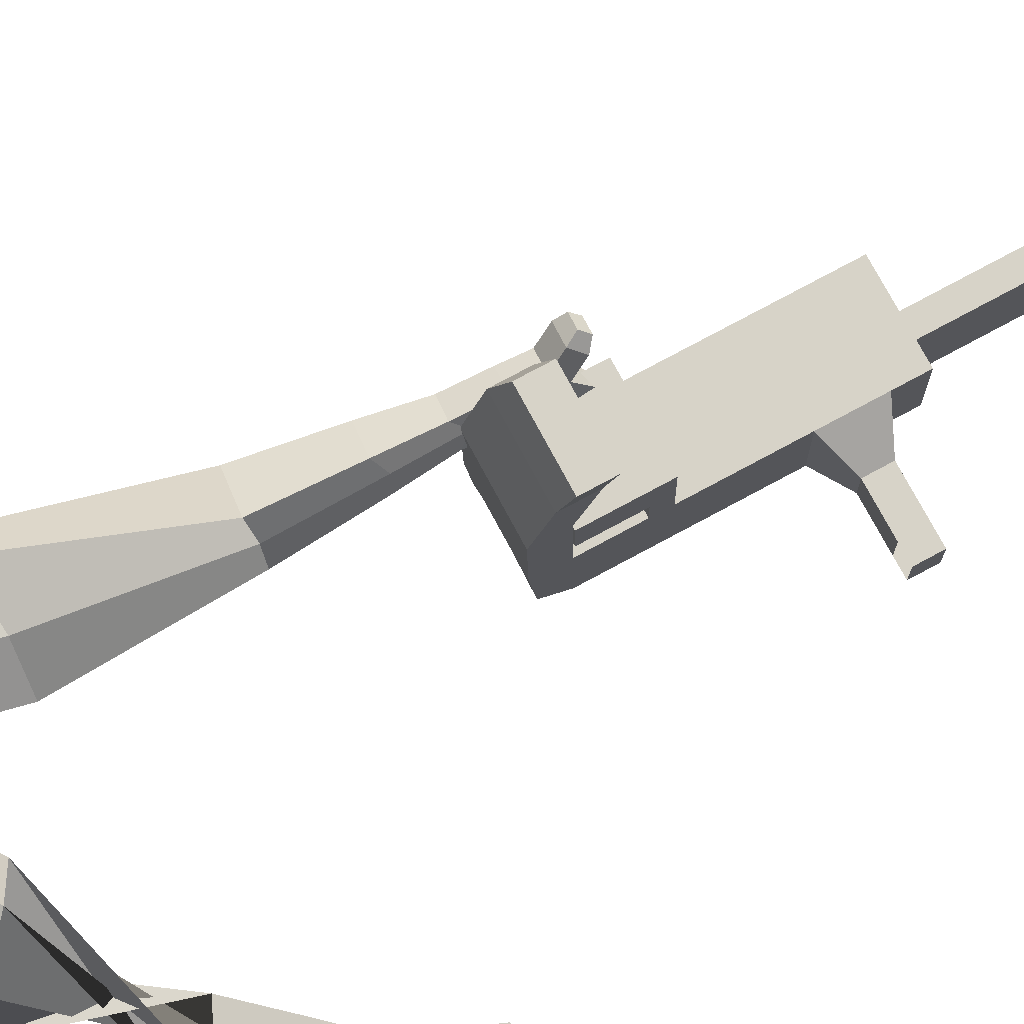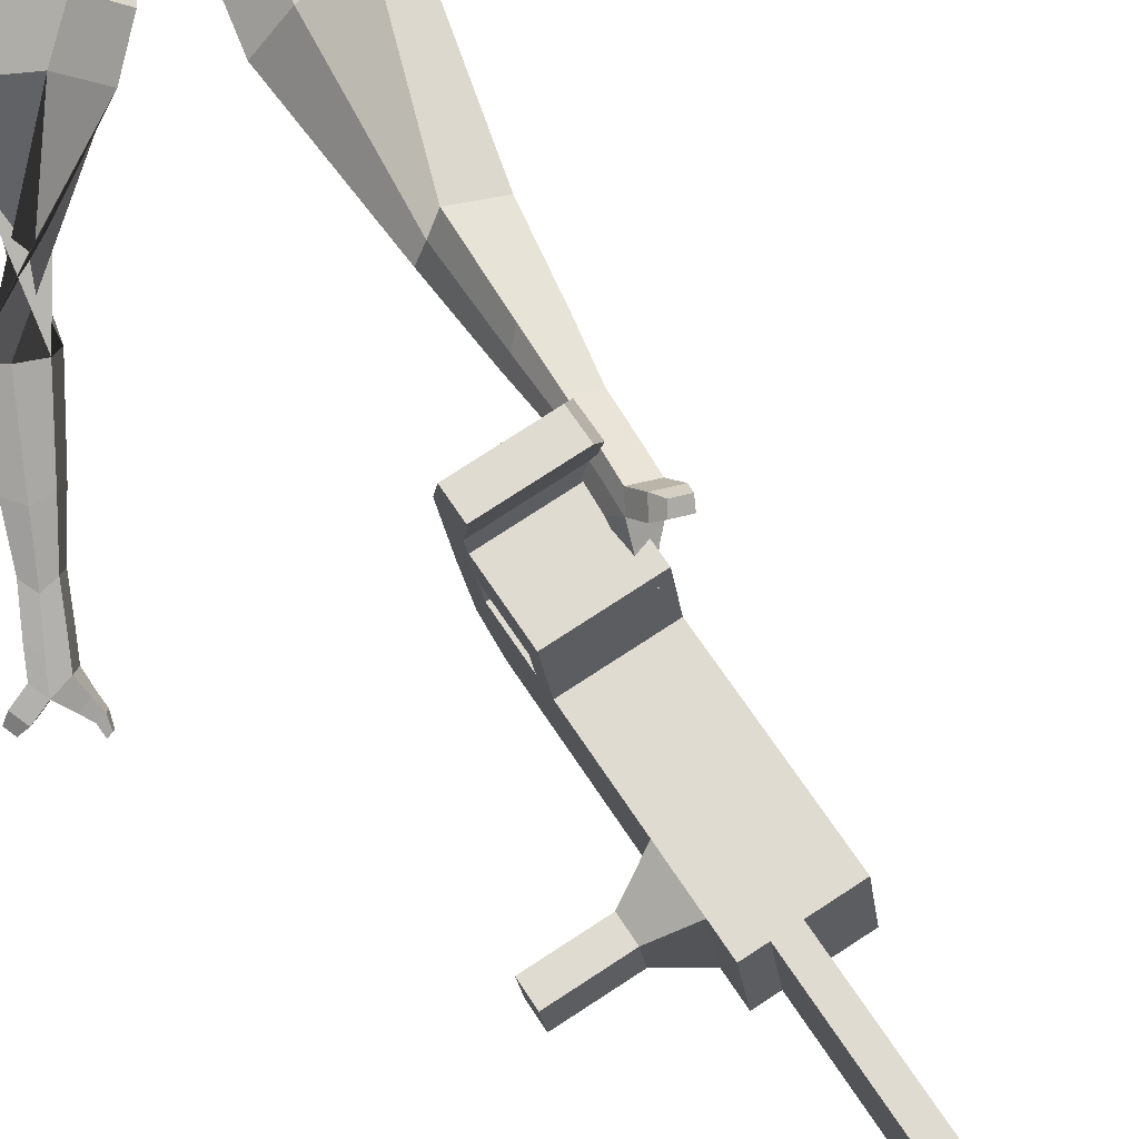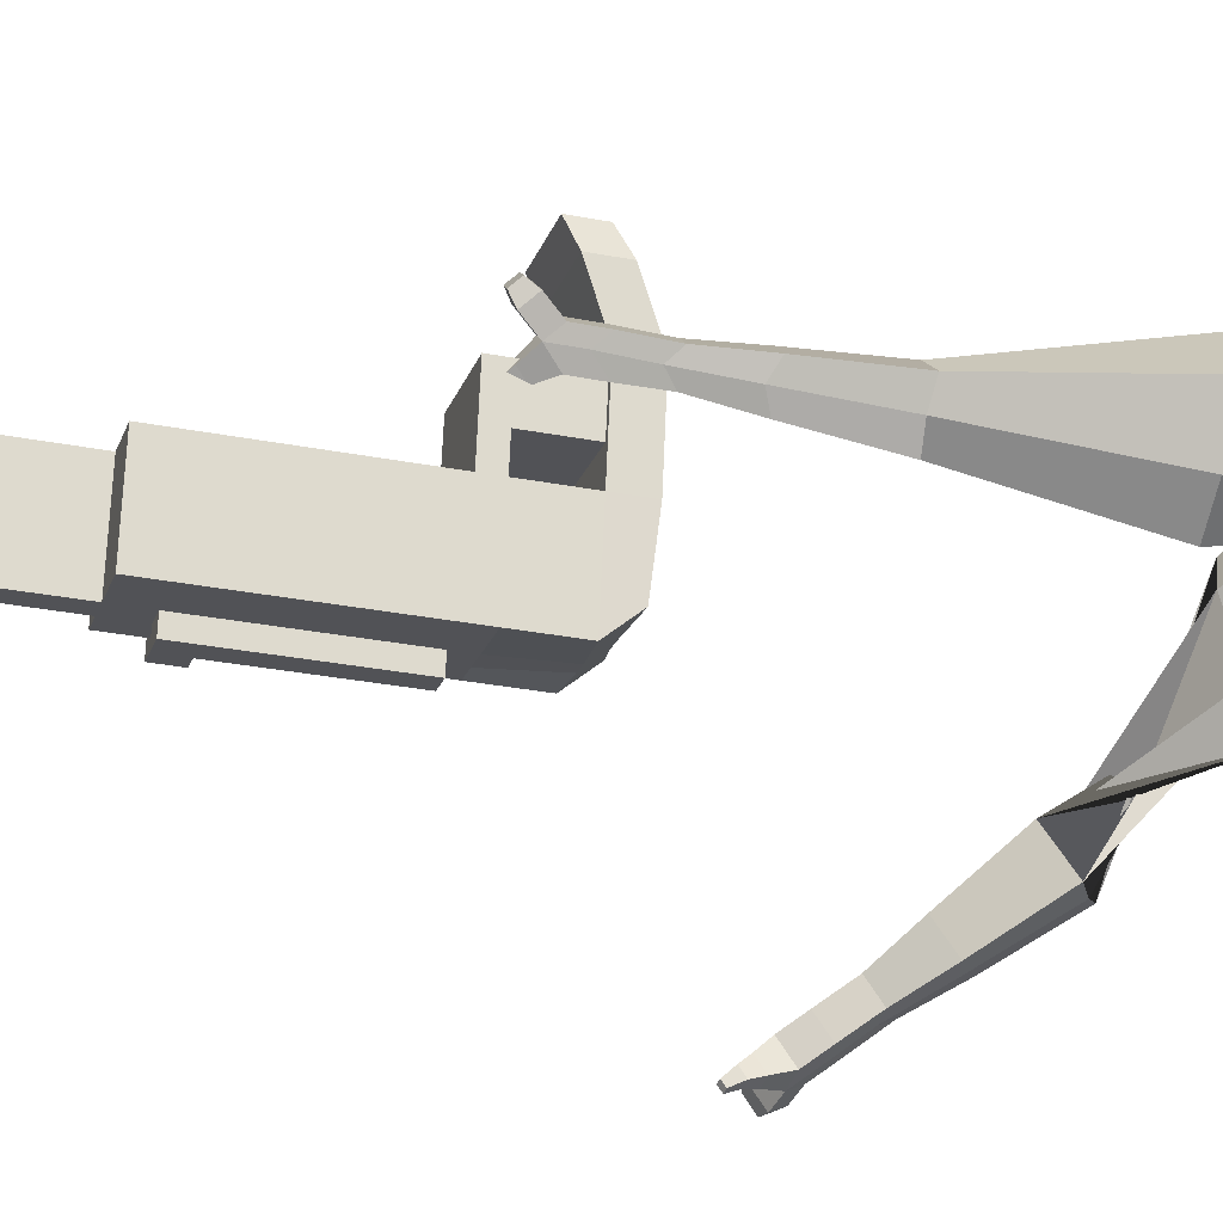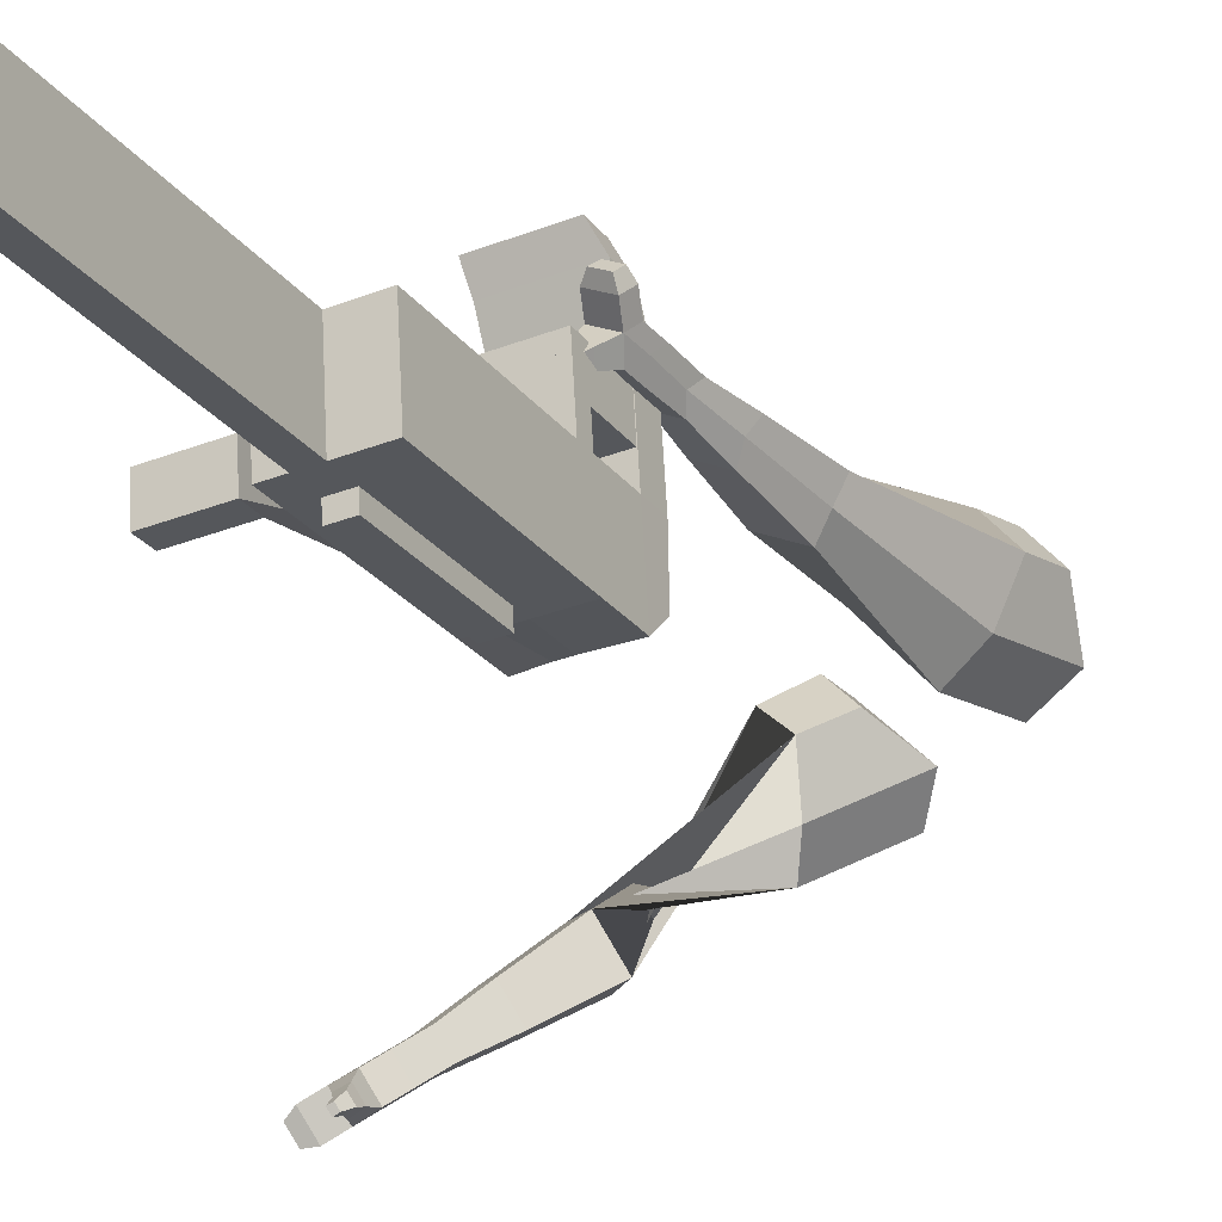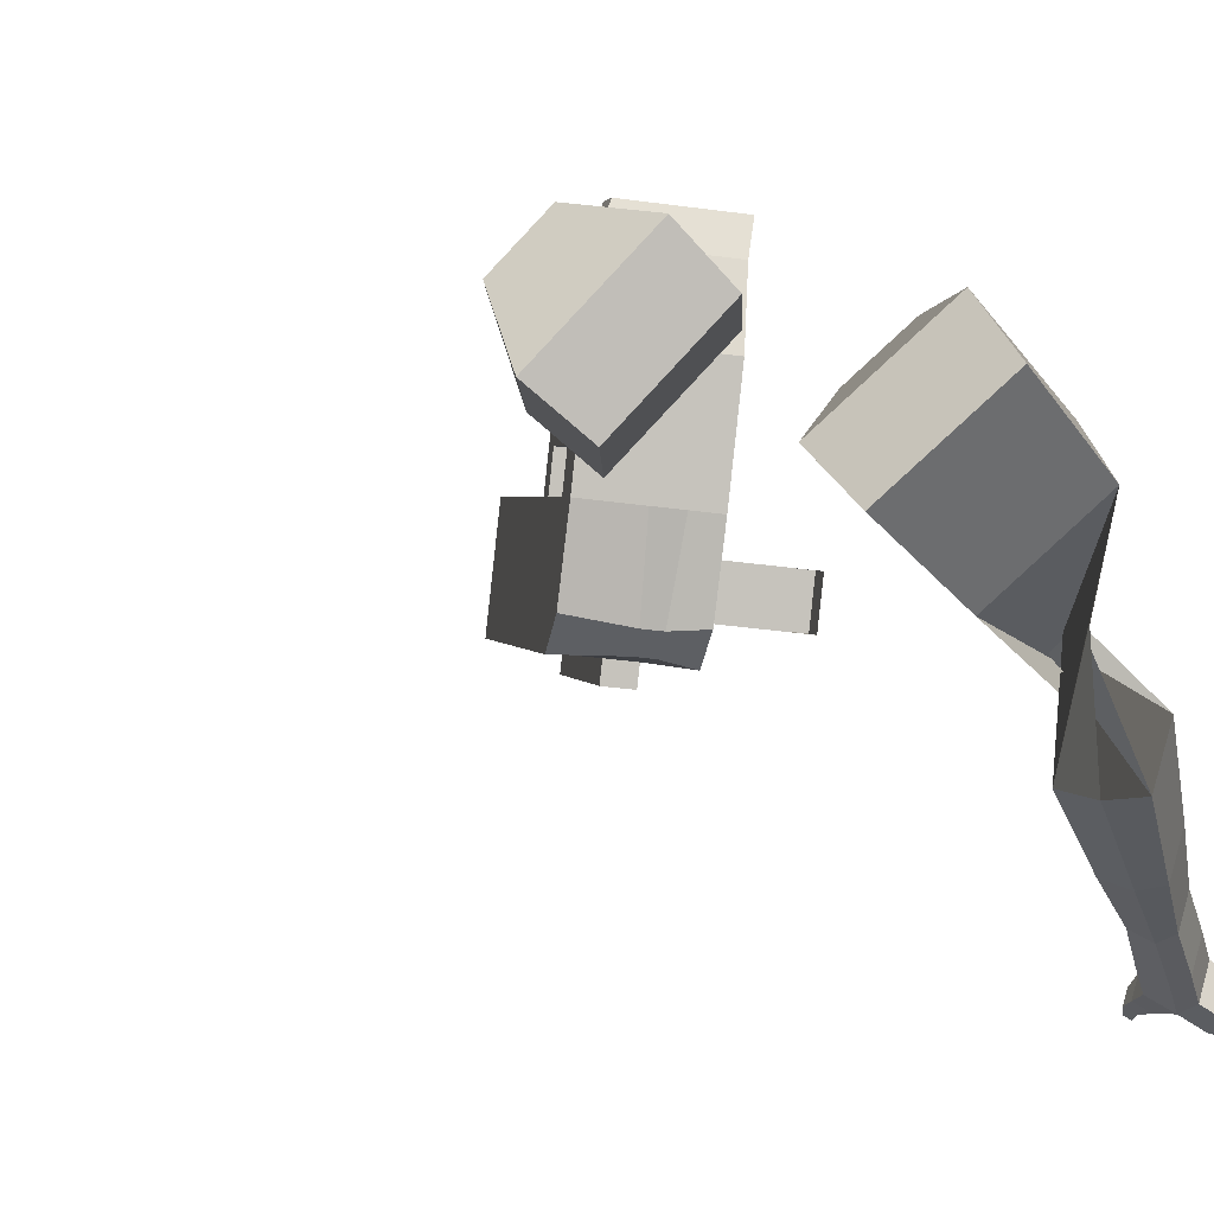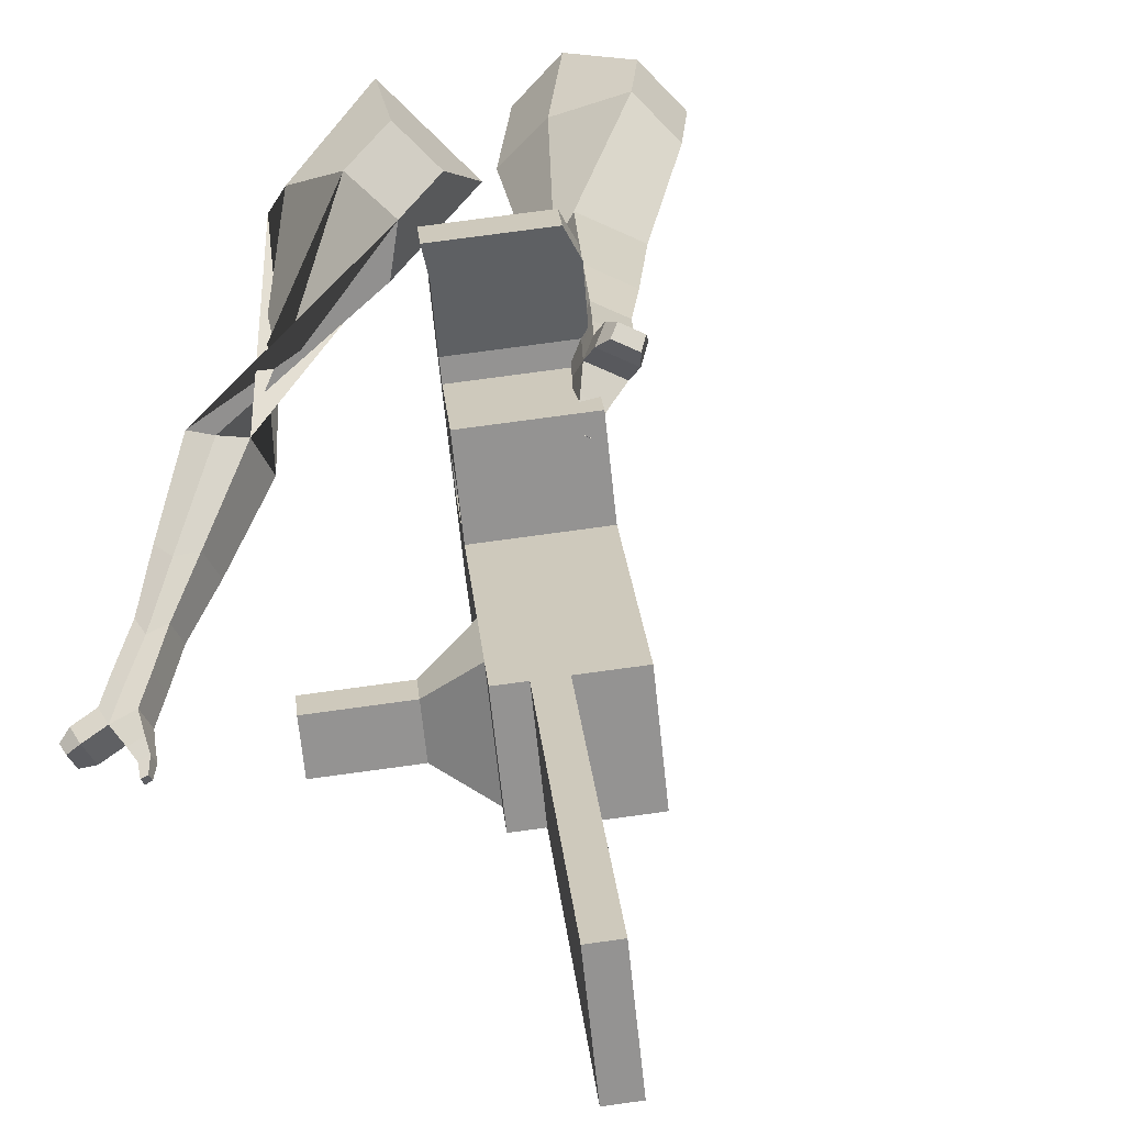
<metadata>
{"format":"obj","ext":"obj","renderer":"f3d","projection":"perspective","resolution":1024,"background":"white","views":[{"elev":69.2,"azim":43.2,"up":"+Y"},{"elev":66.8,"azim":128.9,"up":"+Y"},{"elev":-14.8,"azim":-124.1,"up":"+Y"},{"elev":-20.7,"azim":-170.8,"up":"+Y"},{"elev":-2.6,"azim":-27.7,"up":"+Y"},{"elev":27.6,"azim":156.0,"up":"+Y"}]}
</metadata>
<code>
o Cube.046_Cube.010
v 167.9 406.6 -1257
v 152.5 187.8 -1279
v 239.1 422.3 -1465
v 223.7 203.5 -1487
v -40.13 428.2 -1327
v -55.51 209.4 -1349
v 31.01 443.8 -1535
v 15.63 225.1 -1557
v 69.97 385 -970.9
v 54.59 166.2 -992.6
v -153.4 187.8 -1062
v -138.1 406.6 -1040
v 25.65 375.2 -841.3
v 10.27 156.4 -863
v -197.8 178 -932.5
v -182.4 396.8 -910.8
v -0.5367 369.5 -764.7
v -7.19 211.3 -793.3
v -215.2 232.8 -862.8
v -208.6 391 -834.2
v 40.98 593.3 -819.6
v -167.1 614.9 -889.1
v 14.8 587.6 -743
v -193.2 609.1 -812.5
v 85.26 388.4 -1016
v 69.87 169.6 -1037
v -122.8 409.9 -1085
v -138.2 191.1 -1107
v 75.05 457.2 -963.7
v -133 478.8 -1033
v 90.33 460.6 -1008
v -117.7 482.1 -1078
v 82.42 562 -953.3
v -125.6 583.6 -1023
v 97.7 565.4 -997.9
v -110.3 586.9 -1067
v 31.73 447.7 -837
v -176.3 469.2 -906.5
v 39.09 552.5 -826.6
v -168.9 574 -896.1
v 67.06 732.8 -854.4
v -141 754.3 -923.9
v 40.88 727 -777.8
v -167.2 748.5 -847.3
v 213.9 416.8 -1392
v 198.6 198 -1414
v 5.899 438.3 -1461
v -9.482 219.5 -1483
v 135 433.1 -1500
v 119.7 214.3 -1522
v 63.9 417.4 -1292
v 48.52 198.6 -1314
v -34.05 395.8 -1006
v -49.43 177 -1027
v -78.37 386 -876
v -88.13 175.3 -883.6
v -104.6 380.2 -799.4
v -99.9 212.2 -836.5
v -63.04 604.1 -854.3
v -89.22 598.3 -777.7
v -34.15 180.4 -1072
v -18.77 399.2 -1050
v -28.97 468 -998.4
v -13.69 471.4 -1043
v -21.6 572.8 -988
v -6.322 576.2 -1033
v -72.29 458.5 -871.8
v -64.93 563.2 -861.3
v -36.96 743.5 -889.2
v -63.15 737.8 -812.6
v 94.54 208.7 -1448
v 109.9 427.5 -1427
v 187 427.7 -1483
v 100.5 193.2 -1296
v 2.583 171.6 -1010
v -53.06 171.6 -871.9
v -64.83 208.6 -824.8
v 33.24 393.8 -1033
v 38.32 466 -1026
v 45.69 570.8 -1015
v 161.9 422.1 -1409
v 171.7 208.9 -1504
v 115.9 412 -1275
v 17.96 390.4 -988.2
v -26.36 380.6 -858.6
v -52.55 374.8 -782.1
v -11.03 598.7 -836.9
v -37.21 593 -760.4
v 17.86 175 -1055
v 23.04 462.6 -981.1
v 30.41 567.4 -970.6
v -20.28 453.1 -854.4
v -12.92 557.9 -844
v 15.05 738.2 -871.8
v -11.14 732.4 -795.2
v 146.6 203.4 -1431
v 14.98 134 -1059
v -37.03 139.4 -1076
v 143.7 162.4 -1435
v 91.66 167.8 -1452
v 45.64 157.6 -1318
v 97.65 152.2 -1300
v 284.5 343.8 -1331
v 264.2 339.3 -1272
v 257.4 242.6 -1281
v 277.7 247.1 -1341
v 329.5 339.2 -1316
v 309.1 334.7 -1257
v 302.3 237.9 -1266
v 322.7 242.4 -1326
v 398.3 332.1 -1293
v 377.9 327.6 -1234
v 371.1 230.8 -1243
v 391.5 235.3 -1303
v 442.5 327.5 -1278
v 422.2 323 -1219
v 415.4 226.2 -1228
v 435.7 230.7 -1288
v 405.4 260.4 -2188
v 353.4 265.8 -2205
v 368.7 484.6 -2183
v 420.7 479.2 -2166
v -8.888 809 -901.3
v -104.7 818.9 -933.4
v -33.02 803.7 -830.8
v -128.9 813.6 -862.8
v 62.83 793.8 -798.7
v 86.96 799.1 -869.3
v 39.04 804.1 -885.3
v 14.91 798.7 -814.8
f 45 46 4 3
f 49 50 8 7
f 47 48 6 5
f 26 25 9 10
f 72 47 5 51
f 96 46 2 74
f 10 9 13 14
f 84 9 29 90
f 89 26 10 75
f 27 28 11 12
f 76 14 18 77
f 75 10 14 76
f 12 11 15 16
f 53 12 16 55
f 86 77 18 17
f 16 15 19 20
f 16 20 24 22
f 14 13 17 18
f 59 22 42 69
f 86 17 23 88
f 17 13 21 23
f 55 16 22 59
f 5 6 28 27
f 74 2 26 89
f 51 5 27 62
f 2 1 25 26
f 32 30 34 36
f 62 27 32 64
f 27 12 30 32
f 9 25 31 29
f 66 36 34 65
f 90 29 37 92
f 64 32 36 66
f 29 31 35 33
f 92 37 39 93
f 29 33 39 37
f 34 30 38 40
f 65 34 40 68
f 69 42 124 123
f 23 21 41 43
f 88 23 43 95
f 22 24 44 42
f 82 4 46 96
f 49 7 47 72
f 7 8 48 47
f 46 45 103 106
f 73 49 72 81
f 8 50 71 48
f 24 60 70 44
f 42 44 126 124
f 91 65 68 93
f 38 67 68 40
f 79 64 66 80
f 30 63 67 38
f 80 66 65 91
f 78 62 64 79
f 83 51 62 78
f 6 52 61 28
f 85 55 59 87
f 20 57 60 24
f 87 59 69 94
f 20 19 58 57
f 84 53 55 85
f 11 54 56 15
f 15 56 58 19
f 28 61 54 11
f 12 53 63 30
f 48 71 52 6
f 81 72 51 83
f 50 49 121 120
f 3 4 82 73
f 45 81 83 1
f 9 84 85 13
f 21 87 94 41
f 13 85 87 21
f 1 83 78 25
f 25 78 79 31
f 35 80 91 33
f 31 79 80 35
f 33 91 93 39
f 70 95 130 125
f 3 73 81 45
f 50 82 96 71
f 60 88 95 70
f 67 92 93 68
f 63 90 92 67
f 52 71 100 101
f 57 86 88 60
f 57 58 77 86
f 54 75 76 56
f 56 76 77 58
f 61 89 75 54
f 53 84 90 63
f 89 61 98 97
f 101 102 97 98
f 100 99 102 101
f 61 52 101 98
f 74 89 97 102
f 71 96 99 100
f 96 74 102 99
f 106 103 107 110
f 1 2 105 104
f 2 46 106 105
f 45 1 104 103
f 109 110 114 113
f 104 105 109 108
f 105 106 110 109
f 103 104 108 107
f 113 114 118 117
f 107 108 112 111
f 110 107 111 114
f 108 109 113 112
f 116 117 118 115
f 111 112 116 115
f 114 111 115 118
f 122 119 120 121
f 82 50 120 119
f 73 82 119 122
f 49 73 122 121
f 123 124 126 125
f 129 123 125 130
f 128 129 130 127
f 95 43 127 130
f 94 69 123 129
f 43 41 128 127
f 44 70 125 126
f 41 94 129 128
o Cube.048_Cube.024
v -491.9 554.5 147.2
v -640.4 377.2 77.39
v -373.8 538.3 -63.01
v -523.4 360 -134.7
v -648.9 670.7 -17.59
v -725.1 579.8 -53.39
v -588.3 662.4 -125.4
v -664.2 571.5 -160.8
v -378.1 459.3 -514.7
v -274.7 512.4 -464.5
v -329.5 626.2 -471.9
v -432.9 573.2 -522.1
v -289.6 508 -706.2
v -213.6 547 -669.3
v -253.8 630.7 -674.8
v -329.9 591.8 -711.7
v -233.4 541.2 -825.4
v -177.8 569.7 -798.5
v -207.3 630.9 -802.4
v -262.8 602.4 -829.4
v -452.9 626.6 -93.13
v -610.9 438.5 -167.5
v -578.3 643.9 130
v -736.1 455.6 55.89
v -296.7 571.6 -471.8
v -406.5 515.3 -525.1
v -224.2 592.4 -688.2
v -304.9 551 -727.4
v -180.5 604.5 -824.5
v -239.5 574.3 -853.1
v -196 549.7 -911.4
v -140.4 578.1 -884.4
v -141.8 619.4 -919.8
v -200.8 589.1 -948.4
v -224.4 616.2 -923.3
v -168.8 644.7 -896.3
v -169.7 556.9 -973.3
v -114.1 585.4 -946.3
v -115.5 626.6 -981.7
v -174.5 596.4 -1010
v -198.1 623.5 -985.1
v -142.5 652 -958.2
v -133.1 544.4 -1005
v -97.37 562.8 -987.5
v -98.27 589.3 -1010
v -136.2 569.8 -1029
v -174.2 634.4 -1051
v -197.8 661.5 -1026
v -142.2 690 -998.9
v -115.3 664.7 -1022
v -108.9 534.6 -1026
v -84.78 547 -1015
v -85.39 564.8 -1030
v -111 551.7 -1042
v -88.7 534.9 -1054
v -73.63 542.6 -1047
v -74.01 553.8 -1057
v -90.01 545.6 -1064
v -168.4 664.4 -1064
v -184.1 682.4 -1047
v -147.2 701.3 -1029
v -129.2 684.5 -1045
v -313.8 453.7 469.3
v -451.7 293.2 352.5
v -128.7 332.2 376.8
v -253.3 184.1 268.2
v -302.3 532 226.2
v -373 449.7 166.4
v -199.7 470 189.6
v -271.3 393.7 123.1
v 41.26 89.93 25.07
v -15.85 -11.81 65.86
v 65.47 -21.77 158.2
v 123.7 78.36 120.4
v 171.9 -45.53 -82.08
v 127.8 -122.3 -53.29
v 188.5 -130.8 16.81
v 232.5 -54.04 -11.98
v 254 -132.2 -147
v 221.8 -188.3 -125.9
v 266.1 -194.5 -74.71
v 298.3 -138.4 -95.75
v -136.2 410.9 302.7
v -274.2 259.4 174
v -338.5 545.7 387.4
v -484.9 375.3 263.5
v 24.04 -26.6 109.8
v 87.65 84.24 68.28
v 168 -139.4 -28.3
v 214.7 -57.94 -58.86
v 259.1 -208.3 -115.4
v 293.3 -148.7 -137.8
v 307.5 -184.4 -204.2
v 275.3 -240.5 -183.2
v 322.1 -266.4 -174.1
v 356.3 -206.9 -196.4
v 359.9 -195.7 -154.2
v 327.7 -251.7 -133.1
v 346.8 -222 -244.4
v 314.6 -278.1 -223.4
v 361.4 -304.1 -214.2
v 395.6 -244.5 -236.6
v 399.2 -233.3 -194.3
v 367 -289.4 -173.3
v 349.1 -252.7 -283.6
v 328.4 -288.8 -270.1
v 358.5 -305.6 -264.2
v 380.5 -267.2 -278.6
v 444.4 -271.4 -233.5
v 447.9 -260.1 -191.3
v 415.7 -316.2 -170.3
v 410.2 -330.9 -211.2
v 350.5 -272.5 -311.2
v 336.5 -296.8 -302
v 356.8 -308.1 -298.1
v 371.6 -282.2 -307.8
v 363.2 -295 -334
v 354.4 -310.2 -328.3
v 367.1 -317.3 -325.8
v 376.4 -301.1 -331.8
v 465.7 -293.6 -221.2
v 468 -286.2 -193.1
v 446.6 -323.4 -179.1
v 442.9 -333.2 -206.4
f 131 132 134 133
f 138 137 141 142
f 137 138 136 135
f 153 154 132 131
f 151 137 135 153
f 152 134 132 154
f 142 141 145 146
f 151 133 140 155
f 152 138 142 156
f 133 134 139 140
f 158 146 150 160
f 155 140 144 157
f 156 142 146 158
f 140 139 143 144
f 149 159 163 166
f 144 143 147 148
f 146 145 149 150
f 157 144 148 159
f 145 157 159 149
f 148 147 161 162
f 139 156 158 143
f 141 155 157 145
f 143 158 160 147
f 134 152 156 139
f 137 151 155 141
f 138 152 154 136
f 133 151 153 131
f 135 136 154 153
f 165 166 172 171
f 161 164 170 167
f 150 149 166 165
f 159 148 162 163
f 147 160 164 161
f 160 150 165 164
f 172 169 180 179
f 168 167 173 174
f 163 162 168 169
f 166 163 169 172
f 164 165 171 170
f 162 161 167 168
f 176 175 183 184
f 167 170 176 173
f 169 168 174 175
f 170 169 175 176
f 179 180 192 191
f 170 171 178 177
f 171 172 179 178
f 169 170 177 180
f 184 183 187 188
f 175 174 182 183
f 173 176 184 181
f 174 173 181 182
f 186 185 188 187
f 183 182 186 187
f 181 184 188 185
f 182 181 185 186
f 192 189 190 191
f 177 178 190 189
f 180 177 189 192
f 178 179 191 190
f 193 194 196 195
f 200 199 203 204
f 199 200 198 197
f 215 216 194 193
f 213 199 197 215
f 214 196 194 216
f 204 203 207 208
f 213 195 202 217
f 214 200 204 218
f 195 196 201 202
f 220 208 212 222
f 217 202 206 219
f 218 204 208 220
f 202 201 205 206
f 211 221 225 228
f 206 205 209 210
f 208 207 211 212
f 219 206 210 221
f 207 219 221 211
f 210 209 223 224
f 201 218 220 205
f 203 217 219 207
f 205 220 222 209
f 196 214 218 201
f 199 213 217 203
f 200 214 216 198
f 195 213 215 193
f 197 198 216 215
f 227 228 234 233
f 223 226 232 229
f 212 211 228 227
f 221 210 224 225
f 209 222 226 223
f 222 212 227 226
f 234 231 242 241
f 230 229 235 236
f 225 224 230 231
f 228 225 231 234
f 226 227 233 232
f 224 223 229 230
f 238 237 245 246
f 229 232 238 235
f 231 230 236 237
f 232 231 237 238
f 241 242 254 253
f 232 233 240 239
f 233 234 241 240
f 231 232 239 242
f 246 245 249 250
f 237 236 244 245
f 235 238 246 243
f 236 235 243 244
f 248 247 250 249
f 245 244 248 249
f 243 246 250 247
f 244 243 247 248
f 254 251 252 253
f 239 240 252 251
f 242 239 251 254
f 240 241 253 252

</code>
